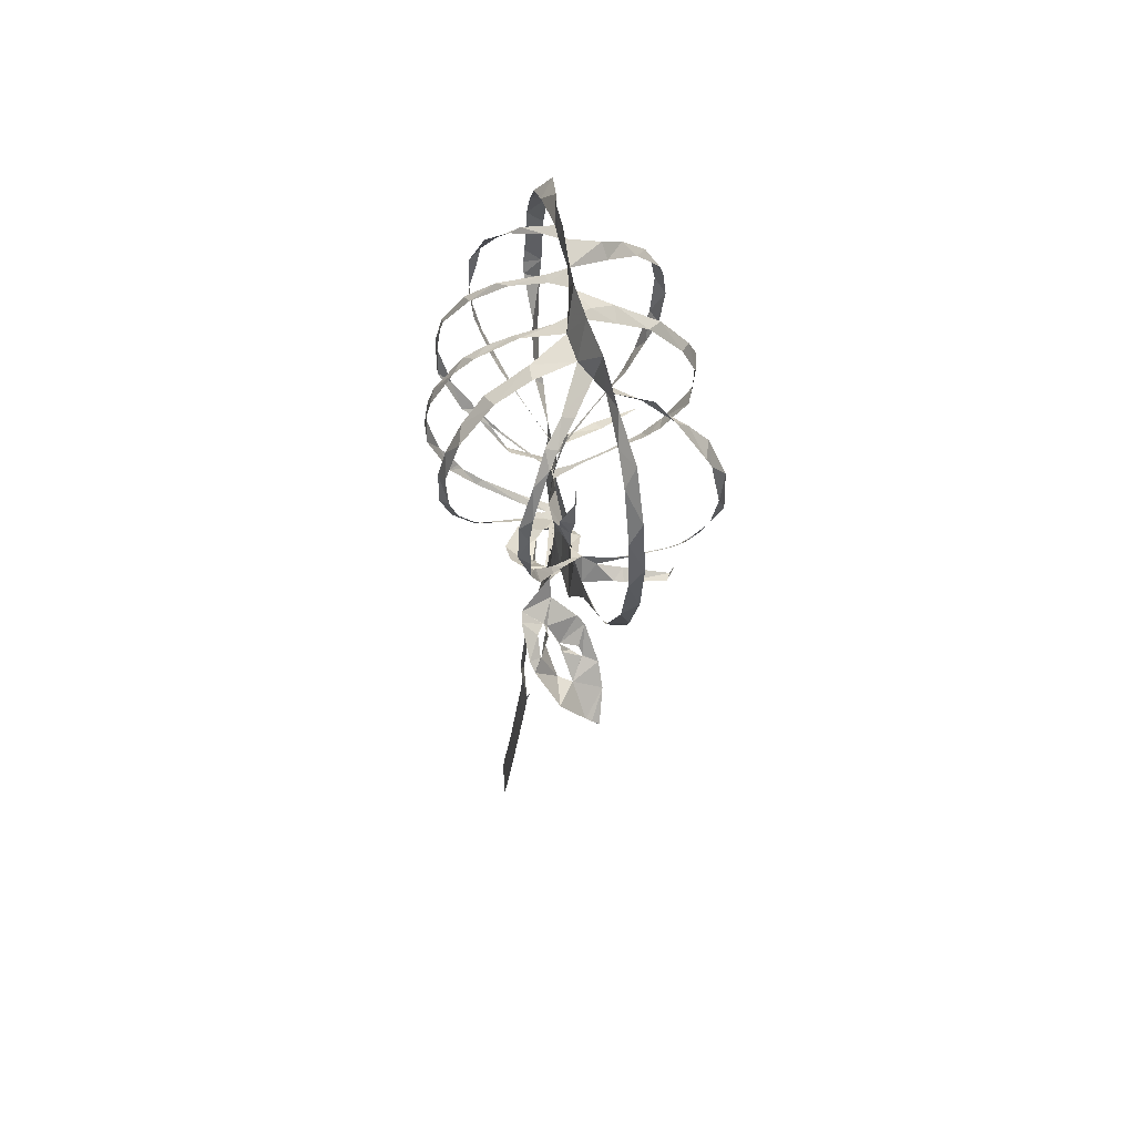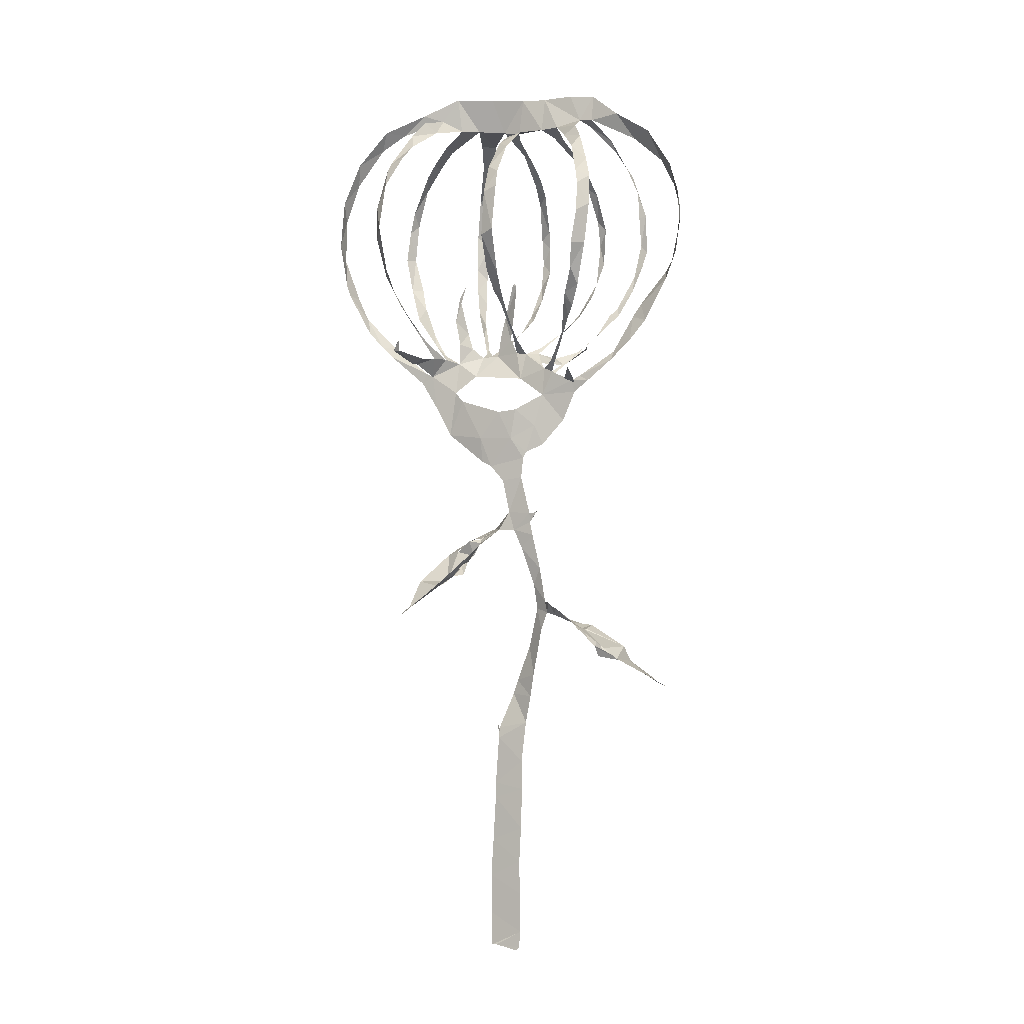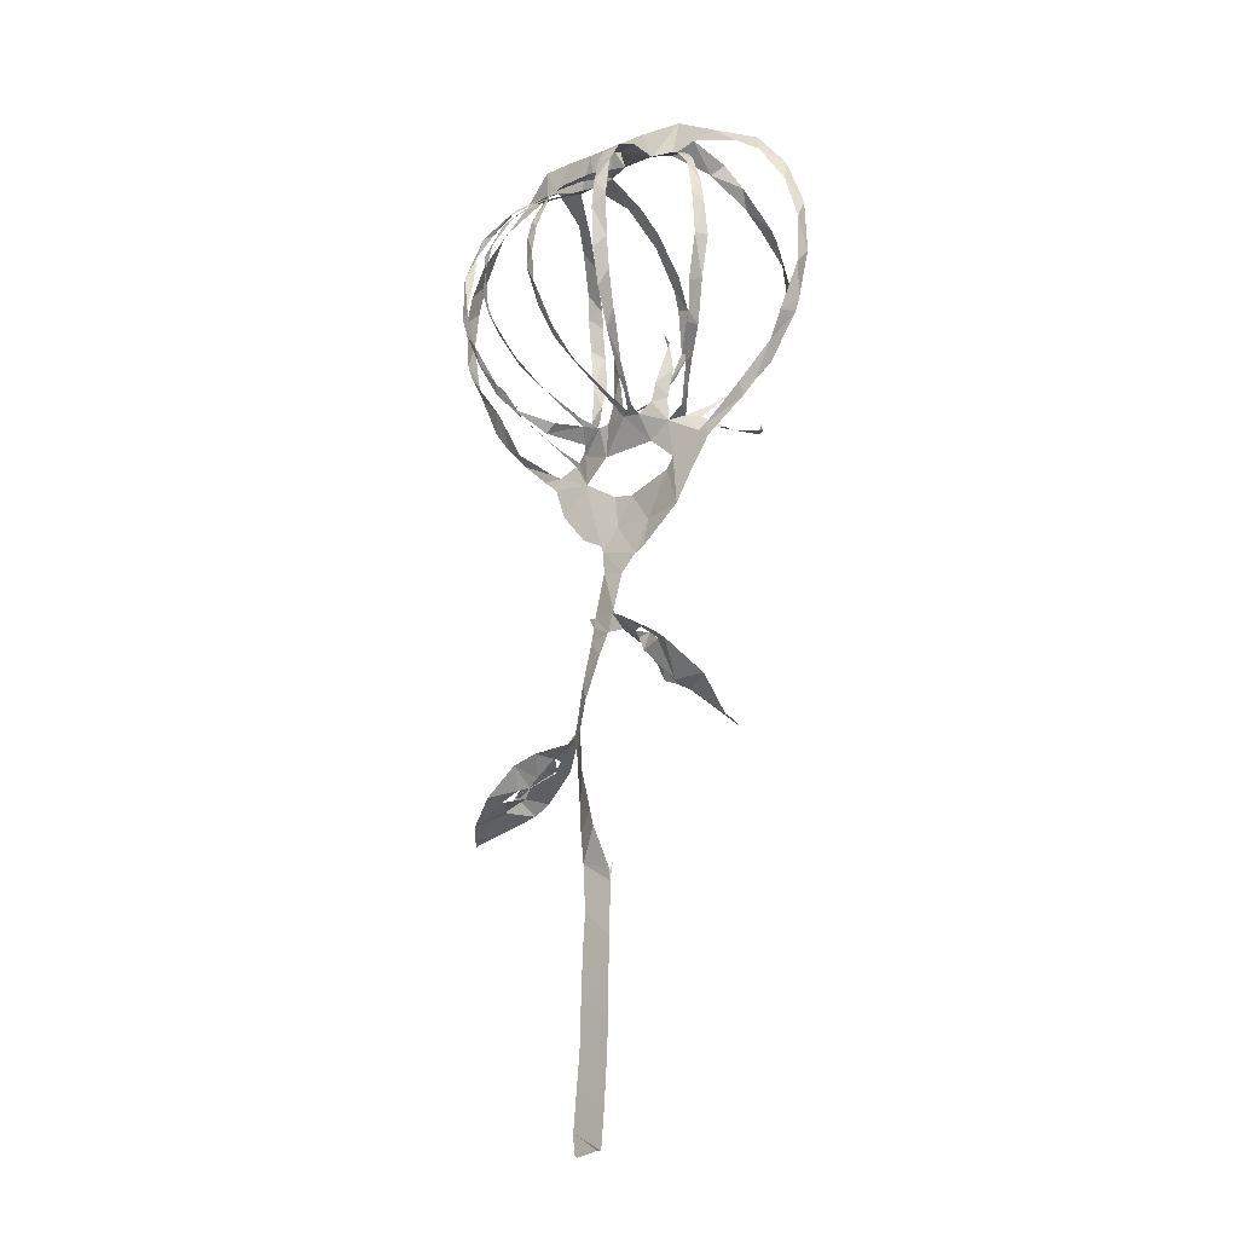
<metadata>
{"format":"obj","ext":"obj","renderer":"f3d","projection":"perspective","resolution":1024,"background":"white","views":[{"elev":63.5,"azim":-95.1,"up":"+Y"},{"elev":-9.3,"azim":22.5,"up":"+Y"},{"elev":-12.9,"azim":-135.9,"up":"+Y"}]}
</metadata>
<code>
v -20.4 11 5.53
v -20.02 9.741 5.437
v -17.7 4.86 4.368
v -16.26 3.121 3.589
v -15.05 1.803 3.277
v -11.41 -1.615 2.186
v -9.726 -4.742 1.642
v -8.114 -8.202 1.039
v -3.884 -11.81 0.8068
v -2.821 -12.42 0.6992
v -1.405 -14.22 0.292
v -0.8345 -18.05 -0.3461
v -3.978 -19.47 -3.689
v -5.159 -19.84 -3.797
v -8.913 -21.79 -3.216
v -9.954 -22.59 -2.76
v -12.66 -26.04 -0.2451
v -12.9 -29.67 2.545
v -13.13 -30.01 3.201
v -13.25 -30.58 3.9
v -13.25 -30.67 3.991
v -13.27 -30.66 4.034
v -9.823 -28.47 4.684
v -7.475 -26.59 4.413
v -4.238 -23.35 3.186
v -3.631 -22.39 2.378
v -2.18 -20.19 -0.3401
v -0.2638 -20.26 -0.5195
v 0.602 -22.49 -0.8343
v 1.941 -26.92 -1.45
v 2.247 -29.83 -1.858
v 0.7511 -34.3 -3.057
v -1.124 -38.27 -3.837
v -1.743 -39.87 -4.029
v -3.415 -44 -3.577
v -3.449 -44.19 -3.401
v -3.431 -43.22 -3.058
v -3.42 -43.24 -3.047
v -3.49 -45.23 -3.512
v -4.199 -50.6 -4.265
v -4.312 -52.36 -4.502
v -4.918 -57.37 -5.243
v -5.187 -59.44 -5.543
v -5.404 -61.75 -5.874
v -5.721 -66.19 -6.527
v -5.825 -70.05 -7.019
v -5.223 -70.03 -6.918
v -2.722 -70.68 -6.995
v -2.329 -70.34 -6.976
v -2.034 -68.46 -6.801
v -1.851 -63.89 -6.141
v -1.702 -60.09 -5.617
v -1.257 -56.11 -5.088
v -0.8785 -51.43 -4.482
v -0.7433 -48.06 -4.072
v 0.02764 -43.45 -3.557
v 0.8098 -40.36 -3.118
v 1.393 -37.77 -2.677
v 2.793 -32.51 -1.681
v 3.767 -30.48 -1.132
v 4.959 -30.88 -0.8653
v 7.566 -31.77 -2.814
v 9.204 -32.94 -4.172
v 12.47 -35.89 -4.655
v 16.26 -38.37 -2.92
v 17.89 -39.43 -1.267
v 18.87 -39.75 -0.3114
v 18.91 -39.81 -0.1615
v 16.92 -38.43 1.623
v 14.3 -36.77 3.733
v 12.96 -35.54 4.366
v 9.24 -32.72 3.702
v 5.869 -30.3 1.446
v 5.451 -30.24 0.7597
v 4.369 -29.43 -0.04143
v 3.631 -29.2 -0.897
v 3.599 -29.14 -0.9214
v 2.996 -25.14 -0.7604
v 2.212 -21.04 -0.3382
v 1.927 -19.49 -0.2665
v 2.935 -18.28 0.1205
v 2.986 -18.36 0.203
v 2.877 -18.37 0.04393
v 1.921 -18.42 -0.09188
v 0.9328 -13.95 0.138
v 1.303 -11.61 0.3772
v 1.685 -10.95 0.3875
v 3.753 -10.04 0.09952
v 6.301 -7.231 -0.199
v 7.972 -3.923 0.2319
v 9.741 -2.704 0.3997
v 12.71 -0.3597 0.3082
v 15 1.867 0.03338
v 17.01 4.115 0.1066
v 19.82 8.74 0.5922
v 20.66 10.59 0.8595
v 21.86 15.38 1.208
v 21.79 19.36 1.732
v 20.95 22.57 1.941
v 18.22 27.17 1.909
v 14.24 29.92 1.885
v 11.12 32.64 1.627
v 8.311 32.95 2.004
v 4.982 32.94 2.16
v 2.164 33.09 2.406
v -1.656 33.53 3.135
v -5.863 33.78 4.19
v -10.05 31.99 5.076
v -14.77 30.04 6.264
v -18.31 26.18 6.555
v -20.36 21.43 6.643
v -21.01 16.06 6.273
v -10.02 -0.9105 2.182
v -10.7 0.04834 5.279
v -10.81 -0.1309 6.273
v -11.4 0.6308 10.44
v -10.49 1.596 11.2
v -10.42 1.596 11.18
v -10.53 0.4974 10.82
v -9.436 0.3943 6.275
v -9.145 1.021 3.741
v -10.29 4.444 7.484
v -11.41 7.609 9.84
v -11.41 7.661 9.924
v -18.33 6.799 3.554
v -14.87 3.114 2.8
v -10.8 -0.458 2.324
v -6.813 0.6251 1.303
v -6.677 3.086 1.409
v -7.123 6.004 1.735
v -5.65 10.19 2.023
v -5.657 10.2 1.953
v -6.558 8.921 1.802
v -5.986 4.552 0.4038
v -5.451 2.659 0.3362
v -4.231 1.505 -0.198
v -4.182 2.218 -1.253
v -5.364 4.218 -3.396
v -6.016 5.356 -4.626
v -7.798 9.025 -7.276
v -12.84 8.397 -2.447
v -11.19 5.355 -0.829
v -8.736 1.872 1.233
v -2.358 1.595 -0.4432
v -1.661 4.614 -0.06826
v -1.149 6.003 0.1621
v 0.5418 9.829 1.788
v 0.723 9.864 1.727
v 0.7518 9.93 1.75
v 0.9429 9.584 1.603
v 0.5936 7.472 1.236
v -0.4358 3.4 0.07351
v 0.4497 1.562 0.2447
v 1.088 3.156 3.189
v 1.366 5.797 7.477
v 1.033 7.236 9.007
v 1.061 7.246 9.061
v -1.12 7.859 -8.674
v -1.572 6.127 -6.776
v -2.094 3.543 -3.287
v 2.83 1.562 -1.049
v 3.932 1.495 -3.928
v 7.068 2.989 -6.648
v 7.012 3.411 -6.442
v 7.031 3.424 -6.402
v 7.039 3.419 -6.309
v 7.292 3.109 -6.158
v 5.019 0.6076 -4.095
v 3.648 0.03141 0.1727
v 4.322 -0.8422 0.8304
v 5.494 -0.313 1.925
v 6.428 0.4539 3.009
v 8.263 2.248 5.258
v 9.767 5.657 8.385
v 5.876 7.275 -6.996
v 4.453 4.825 -4.552
v 5.821 -1.615 1.078
v 6.537 -2.048 1.972
v 8.856 -3.617 6.057
v 10.75 -3.272 9.91
v 10.78 -3.348 9.93
v 10.8 -3.427 9.835
v 9.912 -4.063 5.334
v 8.312 -3.154 2.972
v 7.689 -2.6 0.6503
v 8.695 -2.085 0.4629
v 12.74 0.783 -0.5712
v 15.24 4.808 -0.5714
v 15.26 4.889 -0.564
v 10.83 5.981 -4.108
v 9.824 3.591 -2.834
v 7.755 0.938 -0.896
v -8.341 -22.32 -1.965
v -8.268 -22.41 -1.913
v -6.422 -21.25 -0.994
v -4.923 -21.03 -1.374
v -4.973 -20.94 -1.476
v -6.286 -20.88 -2.125
v -8.391 -22.27 -2.011
v -6.857 -25.94 2.654
v -6.783 -25.88 2.709
v -6.238 -24.74 2.328
v -5.998 -24.03 0.2522
v -6.066 -24.08 0.2615
v -6.106 -24.13 0.2887
v -6.118 -25.68 1.355
v -6.902 -26.01 2.591
v 9.838 -33.07 1.985
v 9.75 -33.08 2.062
v 7.907 -32.05 1.066
v 7.465 -31.95 -0.1092
v 7.56 -32.02 -0.1068
v 8.612 -32.95 1.298
v 9.951 -32.99 1.9
v 12.12 -36.21 -2.9
v 10.05 -35.89 -1.658
v 9.828 -34.83 -1.323
v 9.785 -34.8 -1.405
v 10.19 -35.2 -2.704
v 12.04 -36.15 -2.937
v -7.126 -3.074 1.637
v -6.2 -4.251 1.716
v -1.414 -5.951 1.721
v 0.7117 -5.77 1.506
v 3.963 -4.048 0.7136
v 1.022 -1.743 0.5172
v -4.66 -1.106 1.114
v -11.66 8.371 10.46
v -11.92 9.554 11.56
v -12.13 13.64 13.77
v -11.85 17.29 14.43
v -10.93 22.05 13.6
v -10.8 22.66 13.31
v -10.74 23.12 13.07
v -9.23 27.44 10.34
v -8.34 29.69 8.519
v -7.876 31.2 4.249
v -12.88 29.89 4.861
v -15.82 28.15 5.131
v -19.07 23.96 5.267
v -20.79 19.42 5.142
v -21.11 14.51 4.588
v -19.66 9.587 3.552
v -18.78 7.691 3.566
v -5.696 29.95 3.362
v -7.349 28.57 7.424
v -8.566 25.57 11.59
v -9.023 23.6 13.43
v -10.47 19.8 15.06
v -11.19 14.71 15.17
v -11.18 10.06 13.17
v -10.89 7.327 11.29
v -10.69 6.416 10.39
v -9.768 3.48 6.419
v -9.38 2.576 5.071
v -8.215 1.075 2.37
v -10.39 3.562 0.4158
v -11.99 5.392 -0.8137
v -14.04 7.913 -2.161
v -15.42 12.07 -3.072
v -16.25 16.29 -3.1
v -15.81 19.89 -3.134
v -15.05 22.3 -2.712
v -12.41 26.23 -1.023
v -11.05 27.36 -0.1109
v -8.771 28.75 1.525
v -8.088 9.708 -7.831
v -8.97 13 -9.335
v -9.363 16.06 -10.07
v -9.337 20.57 -10.18
v -8.352 24.87 -8.658
v -6.466 28.17 -5.309
v -5.201 29.69 -1.873
v -3.85 30.03 2.171
v -8.402 28.5 0.3558
v -10.69 27.2 -1.253
v -13.16 24.86 -2.508
v -15.03 20.89 -4.01
v -15.56 16.39 -4.213
v -14.15 12.06 -3.583
v -13.34 9.347 -2.766
v -12.89 8.521 -2.493
v -0.6797 29.66 1.518
v -3.424 29.34 -2.009
v -5.037 27.46 -6.173
v -6.551 25.42 -8.351
v -7.597 22.41 -9.989
v -8.05 19.4 -10.81
v -8.352 15 -10.97
v -8.014 11.45 -9.907
v -7.196 7.862 -7.877
v -5.307 4.467 -4.319
v -4.52 3.153 -2.553
v -3.295 1.842 -0.7901
v -2.903 3.221 -3.277
v -2.055 6.192 -7.456
v -1.754 8.944 -9.95
v -0.9736 13.23 -11.75
v -0.7296 16.46 -11.79
v -0.6051 19.41 -11.07
v 0.05081 23.32 -8.704
v 0.2403 25.27 -6.657
v 0.3231 27.94 -2.606
v 1.031 7.267 9.066
v 1.058 7.8 9.668
v 0.9272 9.119 10.78
v 1.339 12.72 13.44
v 1.82 17.8 13.86
v 1.852 21.32 12.43
v 1.917 25.34 9.248
v 1.589 27.14 6.278
v 1.416 29.11 1.828
v 1.01 28.8 0.5812
v 1.17 27.13 -3.115
v 1.321 25.61 -5.642
v 1.109 24.17 -7.785
v 0.5602 20.17 -10.65
v 0.4096 18.22 -11.31
v 0.2215 15.08 -11.62
v -0.5146 11.24 -10.71
v -0.9015 8.386 -8.982
v 4.55 29.11 2.134
v 3.318 27.58 6.179
v 3.298 24.37 10.48
v 3.289 20.37 13.28
v 3.424 18.26 14.09
v 2.871 13.18 13.95
v 2.374 8.625 11.12
v 2.172 6.319 9.096
v 1.519 4.338 5.367
v 1.308 2.613 2.227
v 1.61 1.371 0.1416
v 2.729 2.371 -1.662
v 4.625 5.255 -5.302
v 5.481 8.05 -8.286
v 7.125 12.42 -10.33
v 7.709 17.22 -10.24
v 7.739 20.24 -9.308
v 7.346 23.92 -6.737
v 6.802 26.7 -3.085
v 5.619 28.44 0.5053
v 9.788 5.697 8.426
v 10 6.063 8.724
v 11.36 8.497 10.47
v 11.91 11.03 11.78
v 12.83 14.66 12.4
v 12.83 18.09 12.01
v 12.46 19.81 11.55
v 11.08 23.8 9.121
v 9.055 26.38 6.149
v 6.598 29.11 2.286
v 6.67 28.23 0.2082
v 7.704 25.99 -4.226
v 8.392 23.18 -7.219
v 8.712 19.16 -9.469
v 8.2 14.87 -10.15
v 7.032 10.58 -9.036
v 6.313 8.186 -7.398
v 5.925 7.383 -7.041
v 9.397 29.85 1.661
v 10.28 27.57 5.698
v 11.65 25.44 7.761
v 13.3 21.55 10.21
v 13.93 19.14 10.84
v 14.05 15.57 11.42
v 13.31 11.03 11
v 11.85 6.582 9.449
v 10.69 4.494 8.129
v 9.779 3.554 7.083
v 7.157 0.6863 3.472
v 6.122 -0.4357 2.122
v 5.396 -1.33 1.037
v 7.115 0.2739 -0.3465
v 9.479 3.07 -2.42
v 12.15 6.294 -4.336
v 13.53 9.605 -5.687
v 14.59 12.87 -6.452
v 15.16 14.69 -6.603
v 15.1 19.36 -6.453
v 14.03 23.97 -4.854
v 12.54 26.77 -2.634
v 10.35 29.25 0.5157
v 15.31 4.976 -0.5741
v 16.32 6.24 -0.4253
v 19.39 10.19 -1.023
v 20.07 11.32 -0.9982
v 20.67 12.48 -0.7976
v 21.44 17.59 -0.4349
v 20.85 20.55 -0.1491
v 19.39 23.78 0.1934
v 16.07 26.88 0.6163
v 10.95 29.68 1.518
v 12.36 27.84 -1.56
v 13.71 24.57 -3.783
v 14.51 21.94 -5.292
v 14.44 18.95 -5.88
v 14.37 15.58 -6.712
v 13.57 11.56 -6.361
v 11.79 7.348 -4.904
v 10.9 6.217 -4.213
v -4.947 -21.58 -1.024
v -6.028 -23.05 -1.475
v -8.986 -26.16 -0.2756
v -9.447 -26.99 1.406
v -6.812 -24.62 0.4201
v -6.151 -24.1 0.2392
v 7.495 -32.02 -0.3007
v 8.994 -33.9 -1.197
v 9.799 -34.7 -1.267
v 13.56 -36.66 -0.8719
v 14.71 -36.74 -0.01641
v 14.14 -35.05 0.6823
v 9.929 -32.33 0.171
v -18.58 7.312 3.543
v -7.824 9.056 -7.366
v -12.87 8.474 -2.488
v -1.076 7.982 -8.801
v 9.754 5.687 8.434
v 5.902 7.341 -7.035
v 10.89 6.155 -4.147
v -3.923 -8.958 1.432
v 2.619 28.43 4.041
v 2.846 -7.731 0.5731
v -0.05802 -9.215 1.117
f 108 109 238
f 237 107 108
f 108 238 237
f 237 236 246
f 239 109 110
f 111 240 110
f 238 109 239
f 235 246 236
f 110 240 239
f 107 237 245
f 245 237 246
f 107 245 274
f 245 266 275
f 247 246 235
f 275 266 265
f 248 247 234
f 233 248 234
f 235 234 247
f 240 111 241
f 265 264 276
f 264 263 277
f 111 112 241
f 241 112 242
f 231 249 232
f 1 242 112
f 2 125 244
f 1 2 243
f 244 243 2
f 1 243 242
f 231 230 250
f 231 250 249
f 263 262 278
f 262 279 278
f 248 233 232
f 230 251 250
f 229 251 230
f 229 228 252
f 228 123 252
f 119 118 116
f 117 116 118
f 124 123 228
f 252 251 229
f 260 281 280
f 261 260 279
f 232 249 248
f 106 107 274
f 274 245 275
f 274 273 284
f 283 106 274
f 274 284 283
f 272 285 284
f 264 277 276
f 265 276 275
f 271 286 272
f 272 286 285
f 273 272 284
f 312 105 283
f 313 312 283
f 283 303 313
f 422 322 312
f 314 313 303
f 314 303 302
f 301 316 302
f 314 302 315
f 310 323 311
f 324 310 309
f 315 302 316
f 262 261 279
f 271 270 287
f 270 269 288
f 287 286 271
f 281 260 259
f 279 260 280
f 282 281 259
f 141 282 259
f 282 141 416
f 267 140 291
f 290 268 267
f 133 131 130
f 131 133 132
f 269 268 289
f 277 263 278
f 288 287 270
f 317 301 300
f 301 317 316
f 317 300 318
f 291 290 267
f 290 289 268
f 298 319 299
f 297 320 298
f 289 288 269
f 105 322 104
f 105 106 283
f 4 125 3
f 119 116 115
f 3 125 2
f 253 252 123
f 119 115 120
f 253 123 122
f 5 6 127
f 4 5 126
f 127 126 5
f 115 114 120
f 254 122 255
f 114 121 120
f 125 4 126
f 121 255 122
f 122 254 253
f 142 258 257
f 258 141 259
f 143 142 257
f 121 256 255
f 114 113 121
f 143 257 256
f 128 143 256
f 130 129 134
f 7 113 6
f 6 113 127
f 221 113 7
f 8 221 7
f 256 121 113
f 128 256 113
f 198 14 15
f 244 125 414
f 321 158 417
f 140 267 415
f 174 342 418
f 15 16 199
f 199 16 193
f 193 16 403
f 403 16 17
f 194 403 402
f 22 20 21
f 22 23 19
f 22 19 20
f 36 38 39
f 37 38 36
f 23 404 18
f 221 227 128
f 8 222 221
f 402 195 194
f 198 15 199
f 128 113 221
f 128 135 129
f 193 403 194
f 406 405 205
f 401 406 204
f 405 207 206
f 18 404 17
f 17 404 403
f 39 35 36
f 56 35 39
f 23 18 19
f 35 56 34
f 55 39 40
f 54 40 41
f 33 57 58
f 291 140 139
f 142 141 258
f 291 139 292
f 130 134 133
f 292 139 138
f 134 129 135
f 138 137 293
f 136 128 227
f 144 294 136
f 136 135 128
f 144 136 227
f 136 294 137
f 297 296 158
f 295 159 296
f 159 295 160
f 227 226 144
f 294 160 295
f 294 293 137
f 294 144 160
f 144 152 145
f 152 146 145
f 293 292 138
f 296 159 158
f 13 14 197
f 14 198 197
f 401 196 195
f 203 401 204
f 26 401 203
f 405 206 205
f 195 402 401
f 27 13 196
f 197 196 13
f 24 201 200
f 24 200 404
f 404 200 207
f 404 207 405
f 202 201 25
f 33 58 32
f 42 53 41
f 42 43 52
f 52 43 44
f 205 204 406
f 27 196 401
f 404 23 24
f 202 25 203
f 25 201 24
f 57 33 34
f 56 57 34
f 55 56 39
f 54 55 40
f 45 46 50
f 51 44 45
f 32 59 31
f 400 190 420
f 300 299 318
f 105 312 322
f 311 323 422
f 323 310 324
f 351 322 341
f 352 341 340
f 309 325 324
f 325 309 308
f 326 325 308
f 354 339 338
f 353 340 339
f 322 351 104
f 352 351 341
f 351 350 361
f 340 353 352
f 362 350 349
f 355 354 338
f 353 339 354
f 364 348 347
f 349 348 363
f 308 307 327
f 328 327 307
f 308 327 326
f 147 146 150
f 320 297 321
f 321 297 158
f 319 298 320
f 328 305 329
f 329 305 156
f 304 156 305
f 157 156 304
f 150 149 147
f 306 305 328
f 149 148 147
f 328 307 306
f 355 337 356
f 337 336 356
f 346 345 366
f 357 356 336
f 357 336 335
f 358 335 359
f 335 334 175
f 175 359 335
f 359 175 419
f 342 174 343
f 343 368 367
f 367 344 343
f 164 167 166
f 166 165 164
f 344 366 345
f 335 358 357
f 346 365 347
f 337 355 338
f 167 164 163
f 360 103 104
f 351 360 104
f 360 351 361
f 392 360 382
f 392 382 393
f 103 360 102
f 381 393 382
f 350 362 361
f 349 363 362
f 381 380 394
f 380 379 395
f 392 101 102
f 391 101 392
f 360 392 102
f 390 100 391
f 380 395 394
f 393 381 394
f 390 389 99
f 99 389 98
f 390 99 100
f 101 391 100
f 348 364 363
f 397 379 378
f 347 365 364
f 397 396 379
f 395 379 396
f 377 397 378
f 344 367 366
f 398 377 376
f 375 400 399
f 375 399 376
f 174 368 343
f 346 366 365
f 387 97 388
f 387 96 97
f 388 97 98
f 98 389 388
f 386 96 387
f 386 385 96
f 96 385 95
f 400 375 190
f 398 376 399
f 188 383 189
f 182 181 180
f 383 94 384
f 188 94 383
f 179 183 182
f 94 95 384
f 95 385 384
f 377 398 397
f 329 156 155
f 152 151 146
f 330 155 154
f 155 330 329
f 154 331 330
f 152 144 153
f 12 85 11
f 331 154 153
f 332 331 153
f 153 226 332
f 144 226 153
f 151 150 146
f 161 176 333
f 176 175 334
f 161 333 332
f 176 334 333
f 169 161 332
f 170 332 226
f 169 168 161
f 86 10 11
f 84 85 12
f 225 170 226
f 167 163 168
f 28 84 12
f 203 25 26
f 401 26 27
f 77 31 60
f 32 58 59
f 77 30 31
f 60 31 59
f 29 30 78
f 12 27 28
f 46 47 50
f 54 41 53
f 63 408 62
f 64 215 220
f 53 42 52
f 78 30 77
f 76 60 75
f 61 407 211
f 212 407 413
f 407 212 211
f 62 408 407
f 61 211 74
f 61 62 407
f 75 60 61
f 60 76 77
f 61 74 75
f 63 218 408
f 29 78 79
f 52 44 51
f 45 50 51
f 64 65 215
f 410 215 65
f 218 63 219
f 219 63 64
f 411 65 66
f 216 215 410
f 48 49 47
f 50 47 49
f 219 64 220
f 217 216 410
f 29 79 28
f 13 27 12
f 369 174 173
f 375 374 191
f 370 369 173
f 172 370 173
f 172 171 371
f 161 168 162
f 371 370 172
f 192 191 374
f 192 373 177
f 190 375 191
f 93 188 187
f 93 94 188
f 184 179 178
f 183 179 184
f 92 187 186
f 91 92 186
f 92 93 187
f 192 374 373
f 174 369 368
f 80 84 28
f 74 211 73
f 79 80 28
f 210 72 73
f 169 332 170
f 170 225 372
f 372 171 170
f 372 225 177
f 373 372 177
f 80 81 83
f 84 80 83
f 82 83 81
f 371 171 372
f 217 410 409
f 218 217 409
f 409 408 218
f 210 73 211
f 212 413 213
f 210 209 72
f 70 412 411
f 177 185 178
f 185 225 90
f 185 177 225
f 184 178 185
f 91 185 90
f 423 88 89
f 89 90 225
f 209 208 72
f 208 214 412
f 412 214 413
f 69 411 66
f 71 208 412
f 413 214 213
f 66 68 69
f 68 66 67
f 410 65 411
f 70 411 69
f 412 70 71
f 208 71 72
f 91 186 185
f 168 163 162
f 182 180 179
f 318 299 319
f 421 8 9
f 421 223 222
f 421 222 8
f 9 10 421
f 223 421 424
f 421 10 424
f 424 224 223
f 89 225 423
f 424 86 87
f 86 11 85
f 311 422 312
f 422 323 322
f 87 423 424
f 424 10 86
f 88 423 87
f 423 225 224
f 224 424 423

</code>
